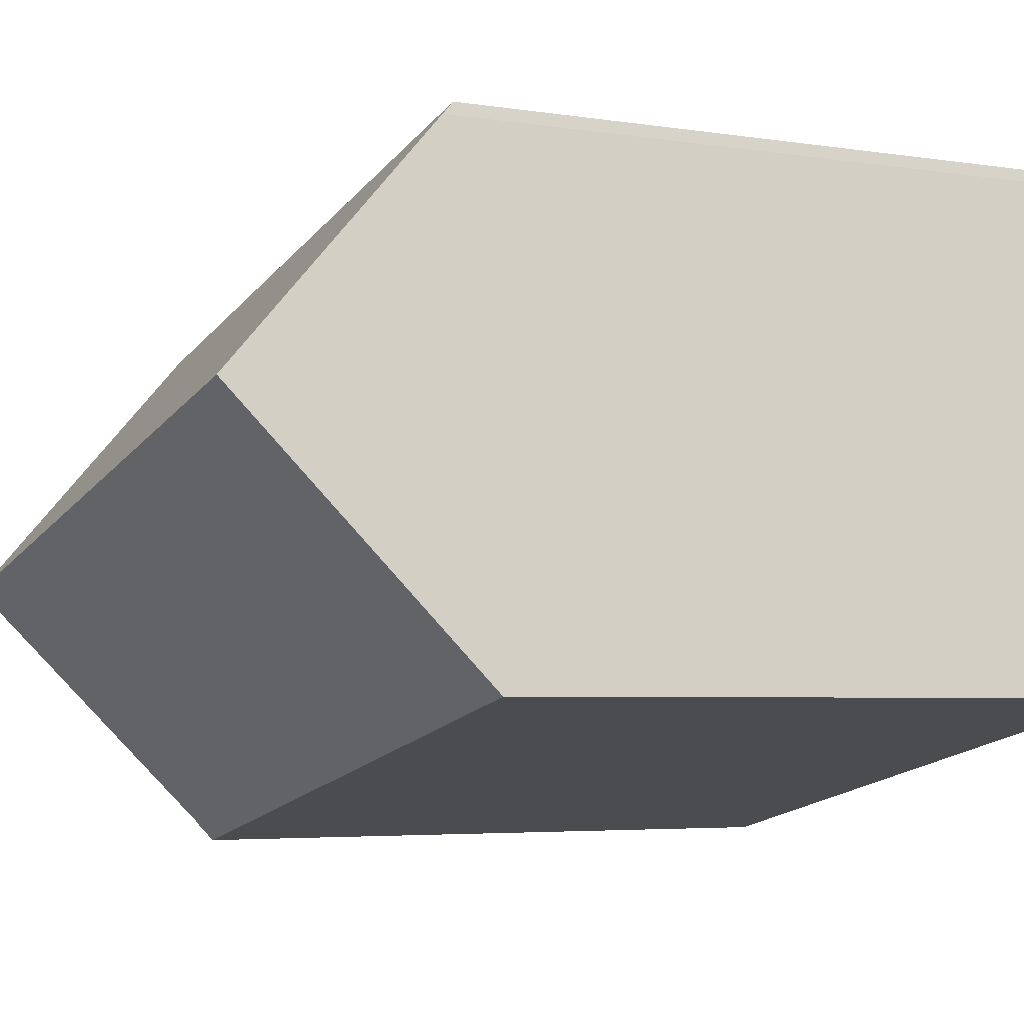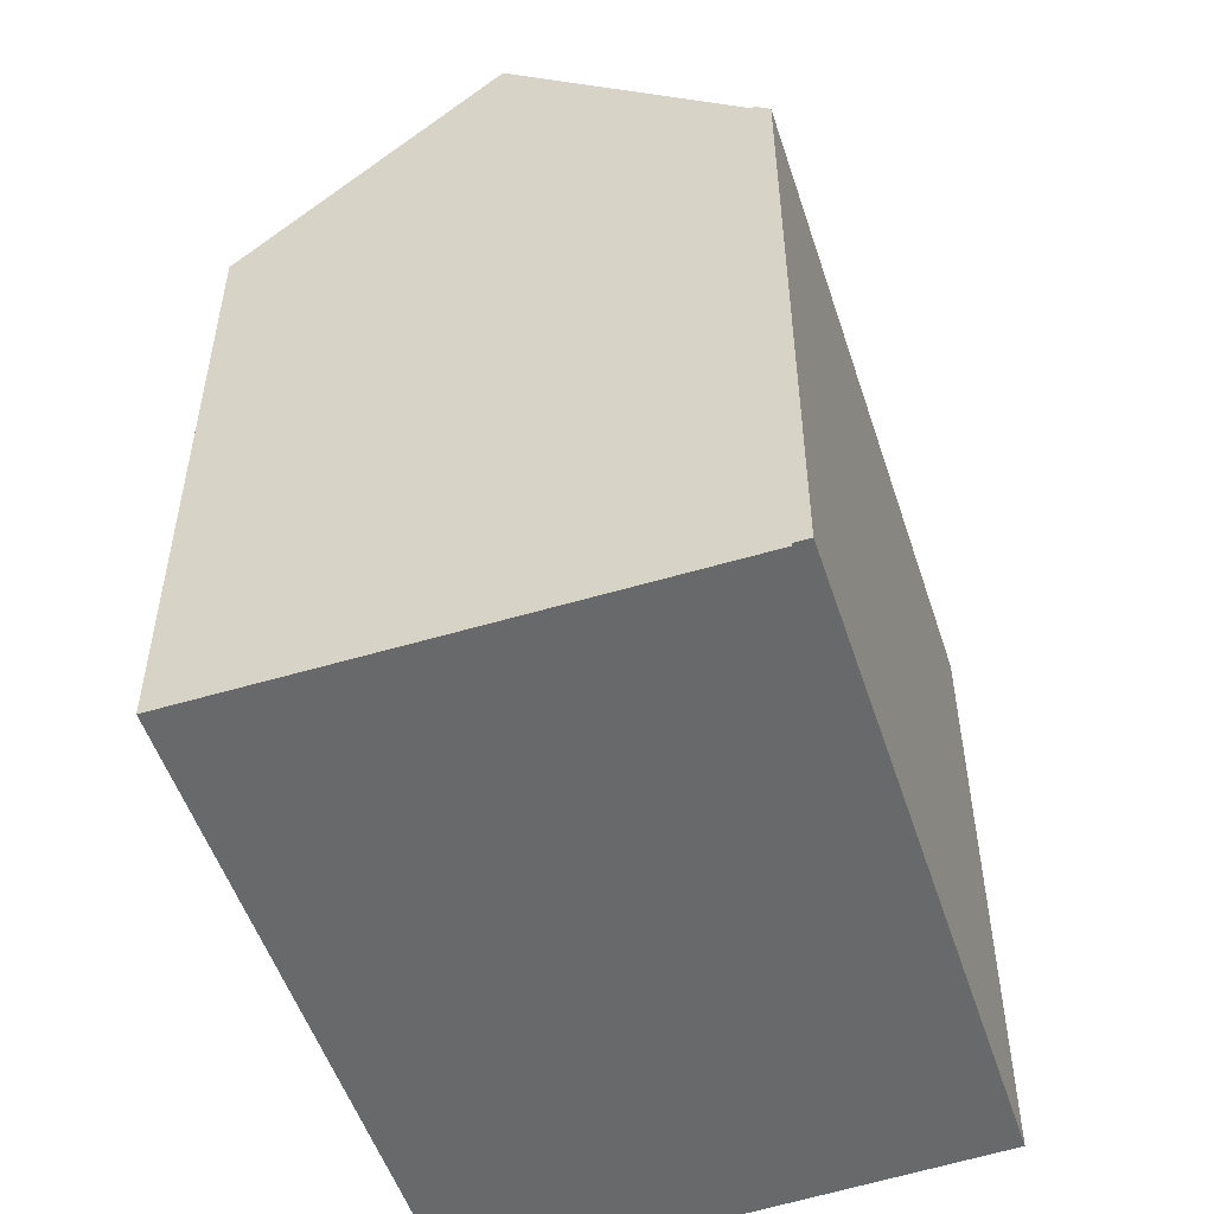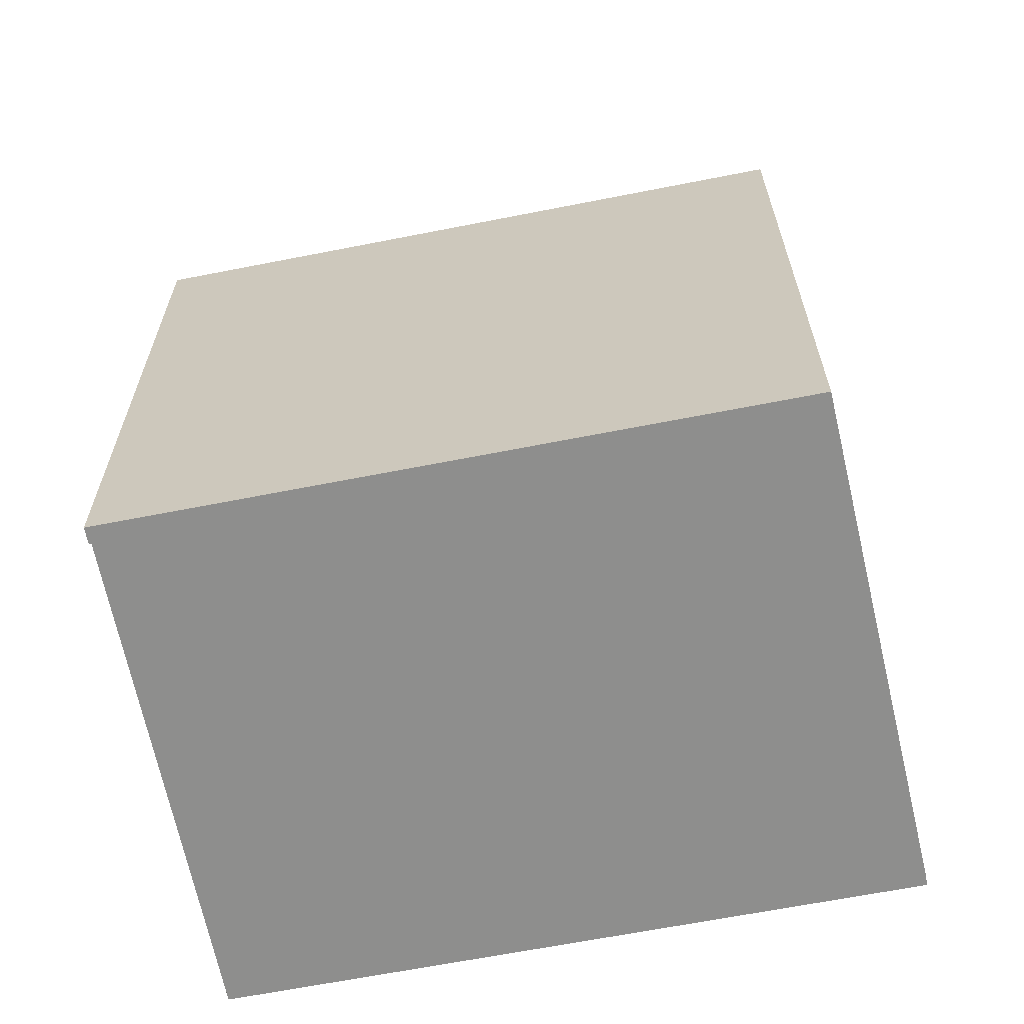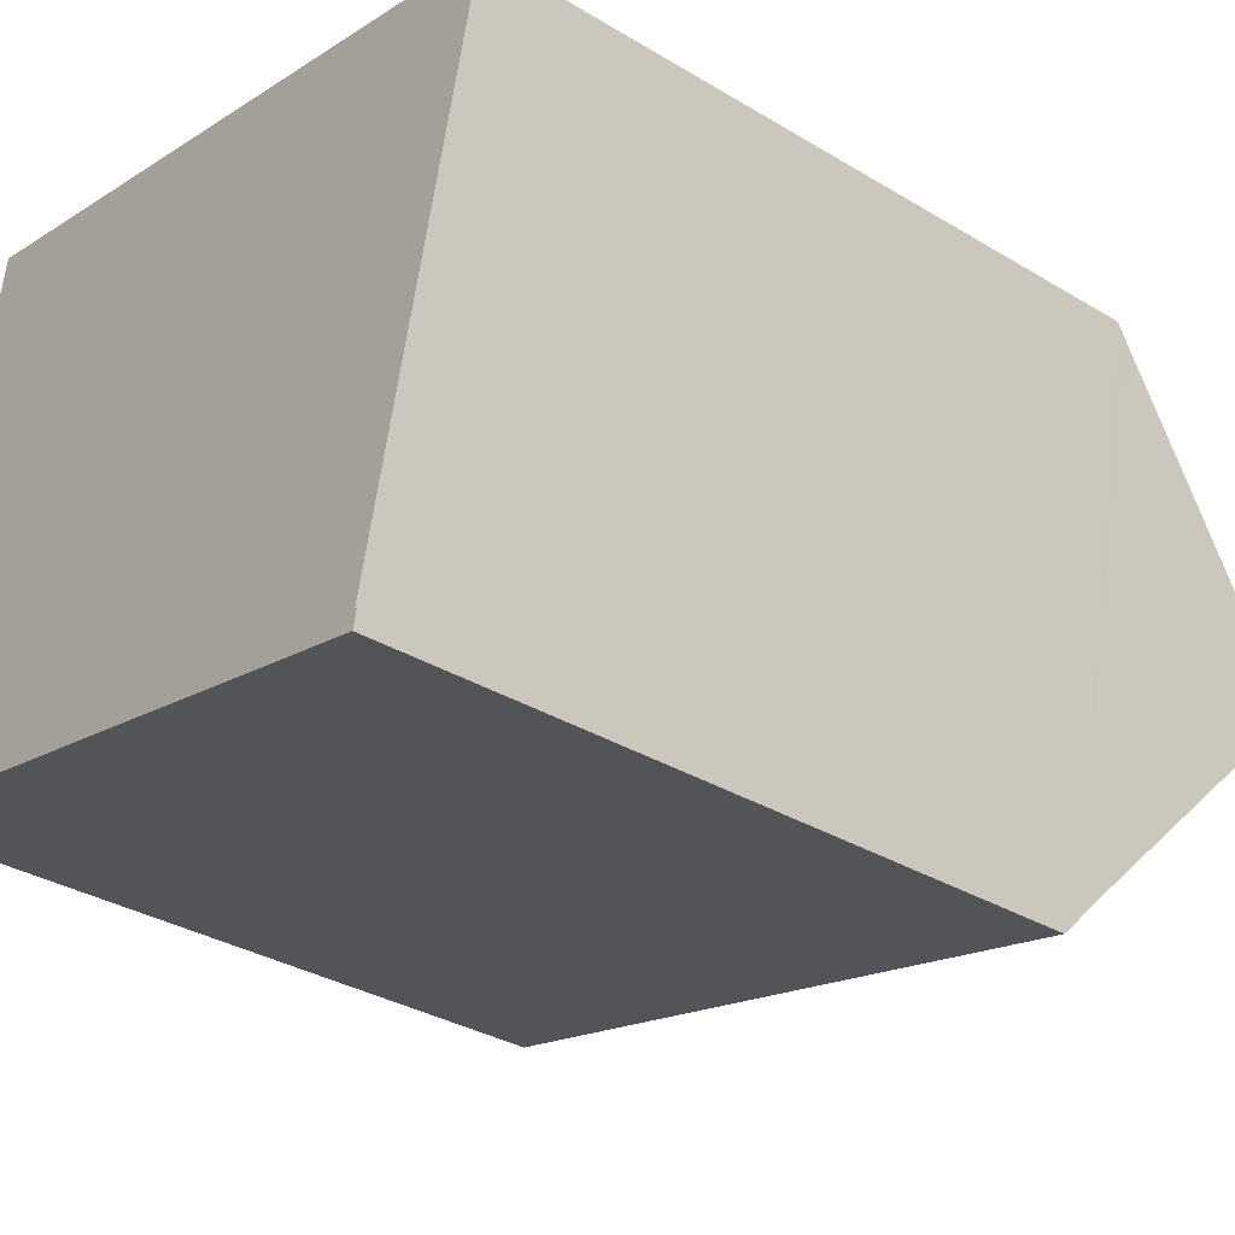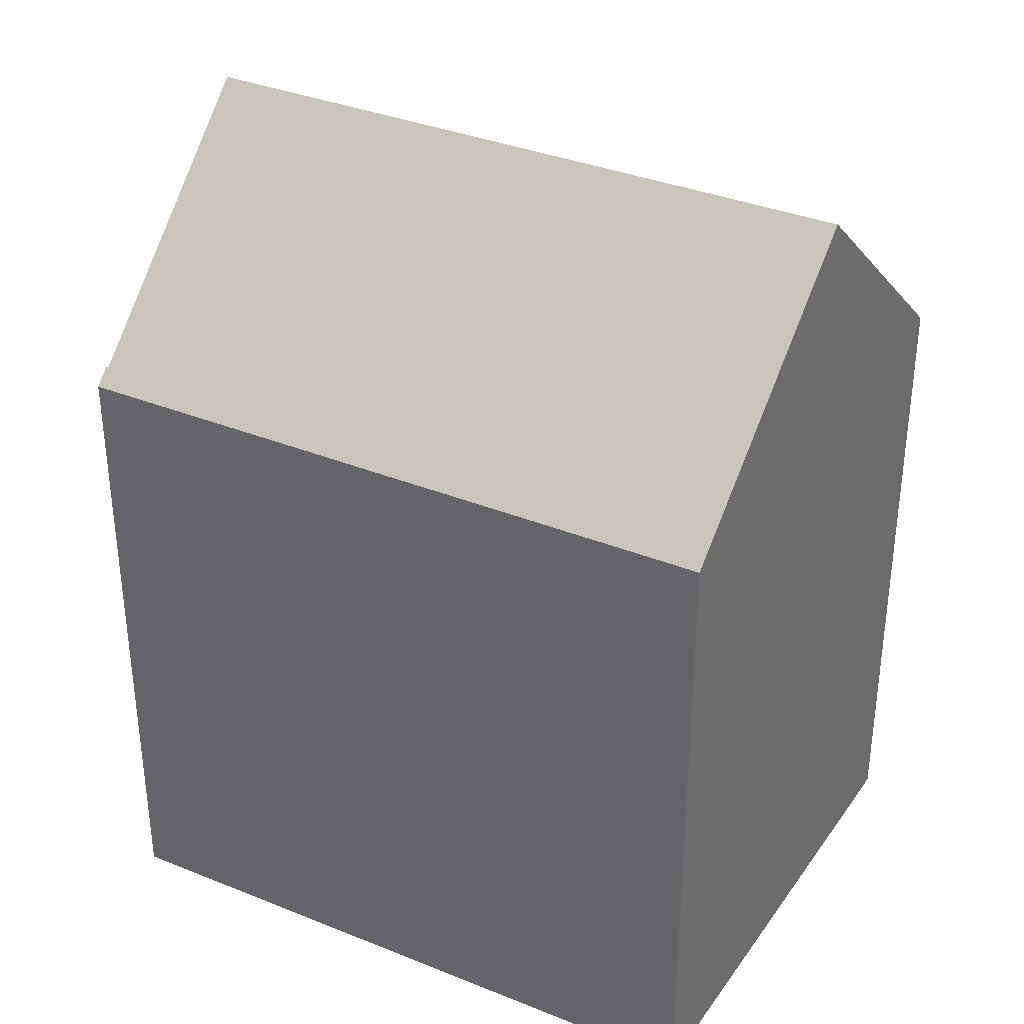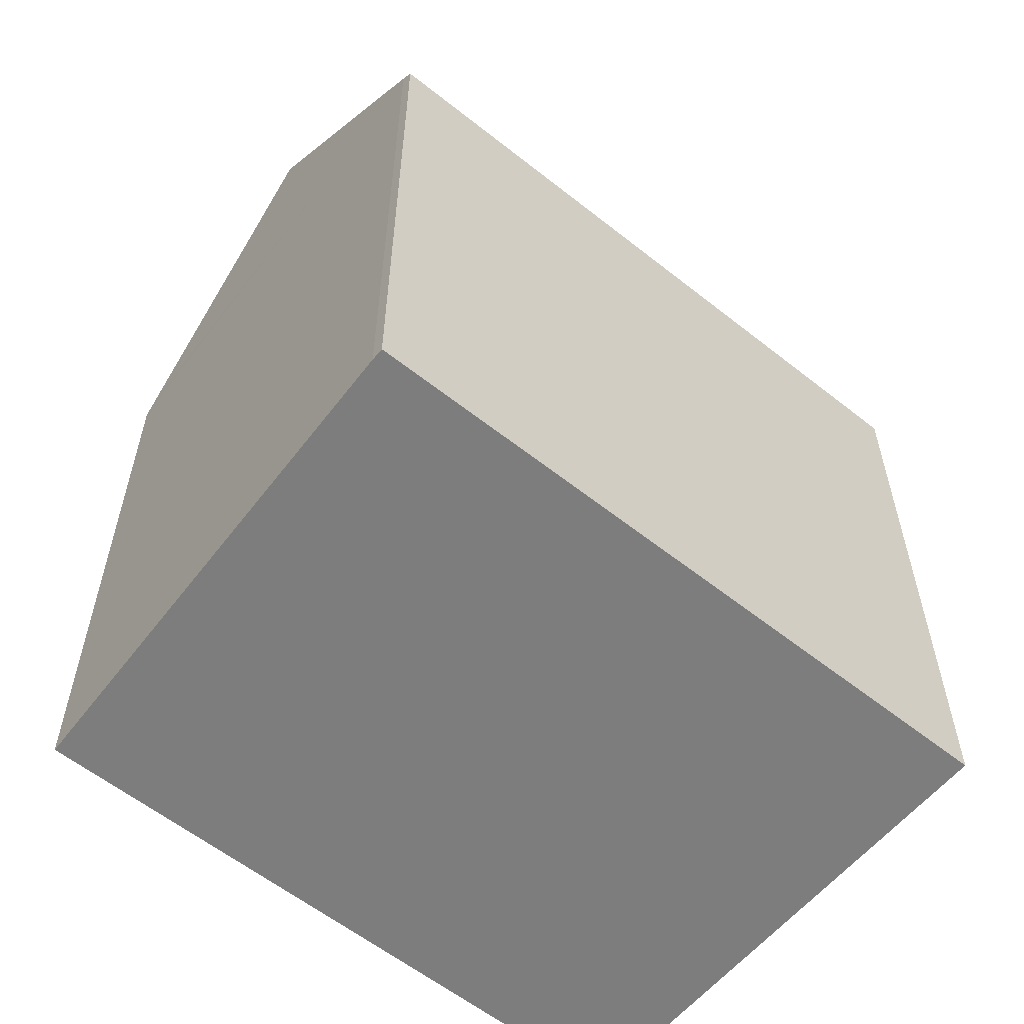
<metadata>
{"format":"obj","ext":"obj","renderer":"f3d","projection":"perspective","resolution":1024,"background":"white","views":[{"elev":-4.3,"azim":-117.6,"up":"+Z"},{"elev":-52.6,"azim":120.6,"up":"+Y"},{"elev":-64.8,"azim":-156.2,"up":"+Y"},{"elev":-33.1,"azim":50.3,"up":"+Z"},{"elev":35.3,"azim":-139.3,"up":"+Y"},{"elev":-59.1,"azim":-26.7,"up":"+Y"}]}
</metadata>
<code>
v  18.79 16.39 8.614
v  18.79 16.04 9.011
v  18.88 16.04 8.992
v  2.336 16.04 12.68
v  2.267 16.32 12.37
v  1.162 21.81 6.339
v  18.41 17.91 6.961
v  17.45 21.81 2.711
v  18.5 16.04 9.076
v  0.075 16.41 0.407
v  8.579 16.04 -1.91
v  0 16.04 9.82e-16
v  11.97 16.04 -2.664
v  15.71 16.04 -3.497
v  16.03 16.04 -3.569
v  16.12 16.4 -3.177
v  16.09 16.04 -3.583
v  16.18 16.4 -3.19
v  0 0 0
v  0.075 -2.492e-17 0.407
v  2.267 -7.573e-16 12.37
v  1.162 -3.882e-16 6.339
v  2.336 -7.761e-16 12.68
v  18.5 -5.557e-16 9.076
v  18.88 -5.506e-16 8.992
v  18.79 -5.518e-16 9.011
v  16.12 1.945e-16 -3.177
v  16.18 1.953e-16 -3.19
v  18.41 -4.262e-16 6.961
v  18.79 -5.275e-16 8.614
v  17.45 -1.66e-16 2.711
v  16.09 2.194e-16 -3.583
v  16.03 2.185e-16 -3.569
v  15.71 2.141e-16 -3.497
v  8.579 1.17e-16 -1.91
v  11.97 1.631e-16 -2.664
g defaultobject
f 1 2 3
f 2 1 4
f 4 1 5
f 5 1 6
f 6 1 7
f 6 7 8
f 4 9 2
f 10 11 12
f 11 10 6
f 11 6 8
f 11 8 13
f 13 8 14
f 14 8 15
f 15 8 16
f 16 17 15
f 17 16 18
f 10 5 6
f 5 10 12
f 5 12 19
f 5 19 20
f 5 20 21
f 21 20 22
f 21 4 5
f 4 21 23
f 23 9 4
f 9 23 24
f 9 24 2
f 2 24 3
f 3 24 25
f 25 24 26
f 27 18 16
f 18 27 28
f 7 16 8
f 16 7 1
f 16 1 3
f 16 3 25
f 16 25 27
f 27 25 29
f 29 25 30
f 27 29 31
f 28 17 18
f 17 28 32
f 32 15 17
f 15 32 14
f 14 32 13
f 13 32 11
f 11 32 12
f 12 32 33
f 12 33 34
f 12 34 19
f 19 34 35
f 35 34 36
f 28 33 32
f 33 28 34
f 34 28 36
f 36 28 35
f 35 28 19
f 19 28 27
f 19 27 31
f 19 31 20
f 20 31 22
f 22 31 29
f 22 29 21
f 21 29 30
f 21 30 25
f 21 25 26
f 21 26 24
f 21 24 23

</code>
